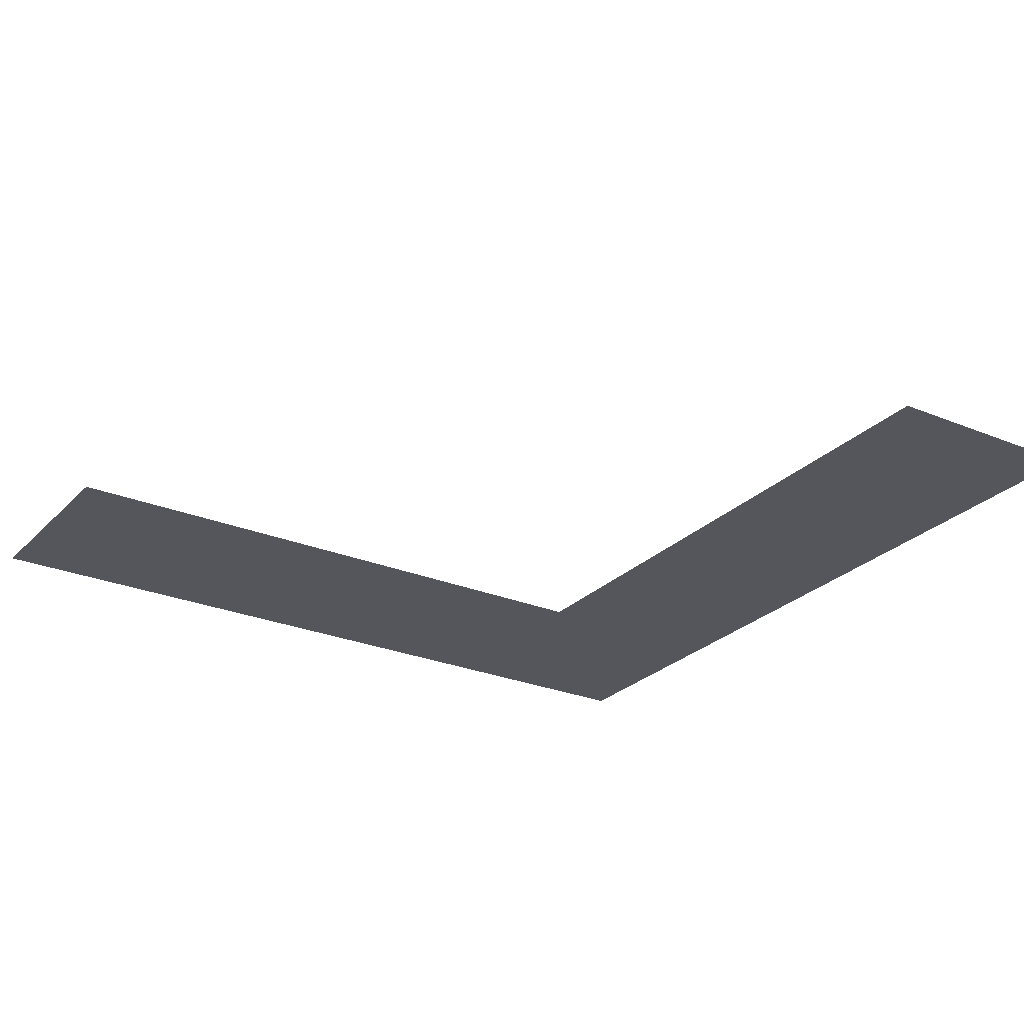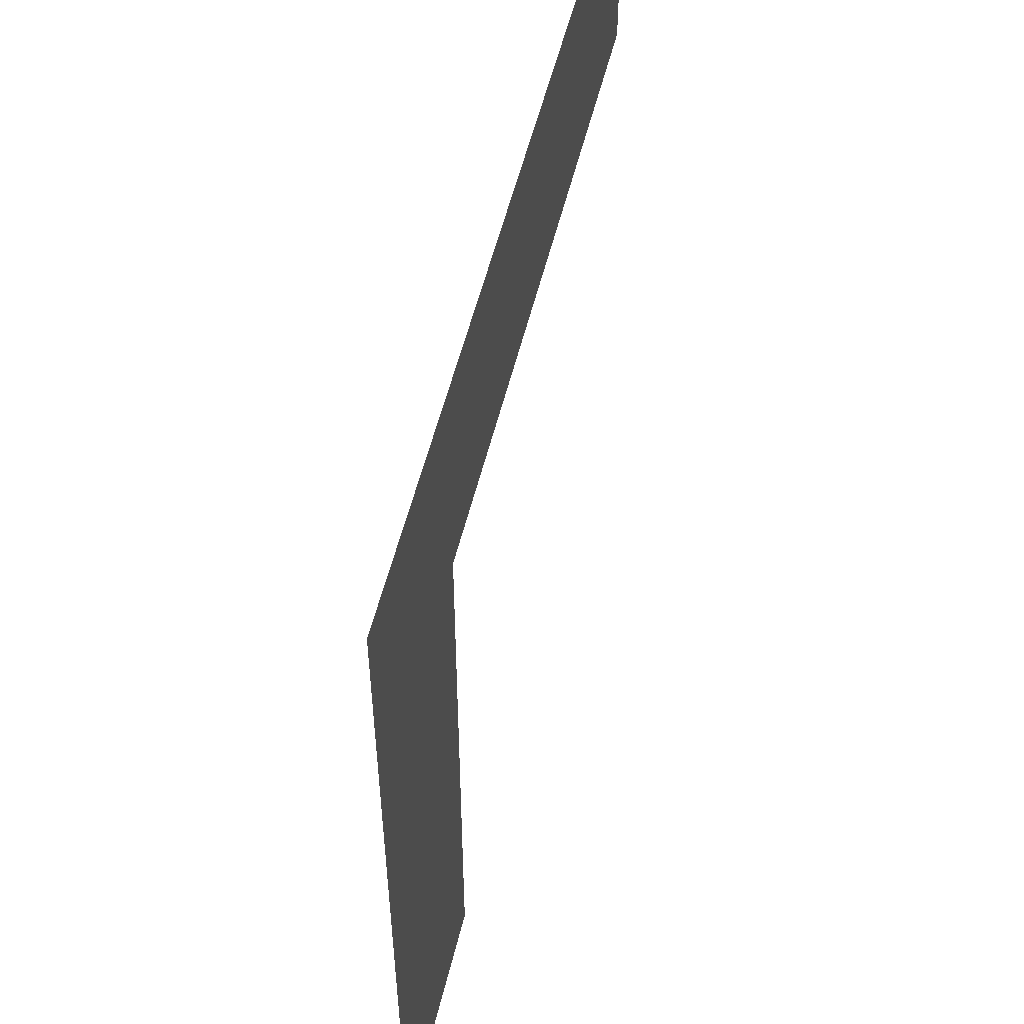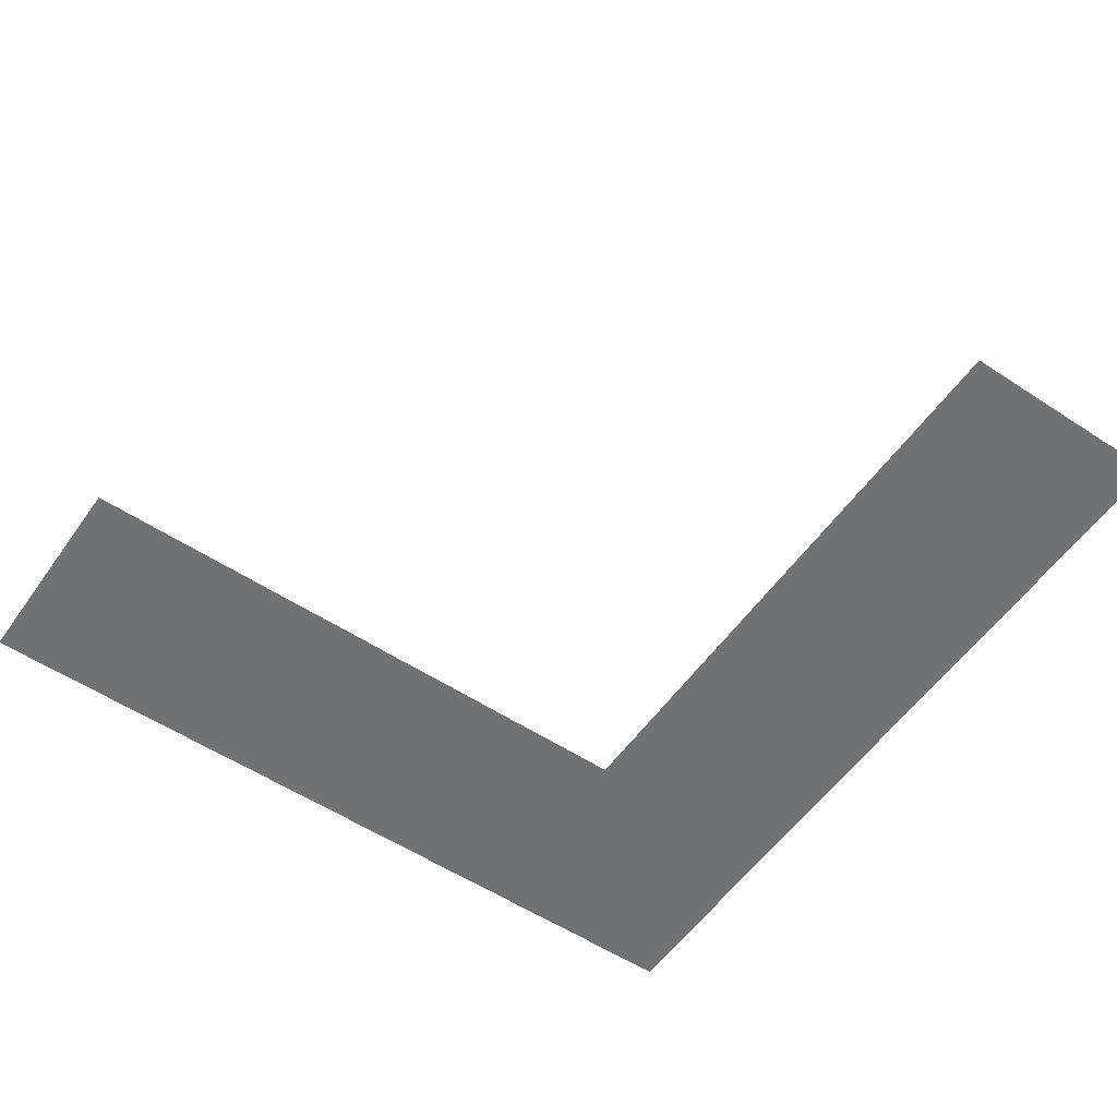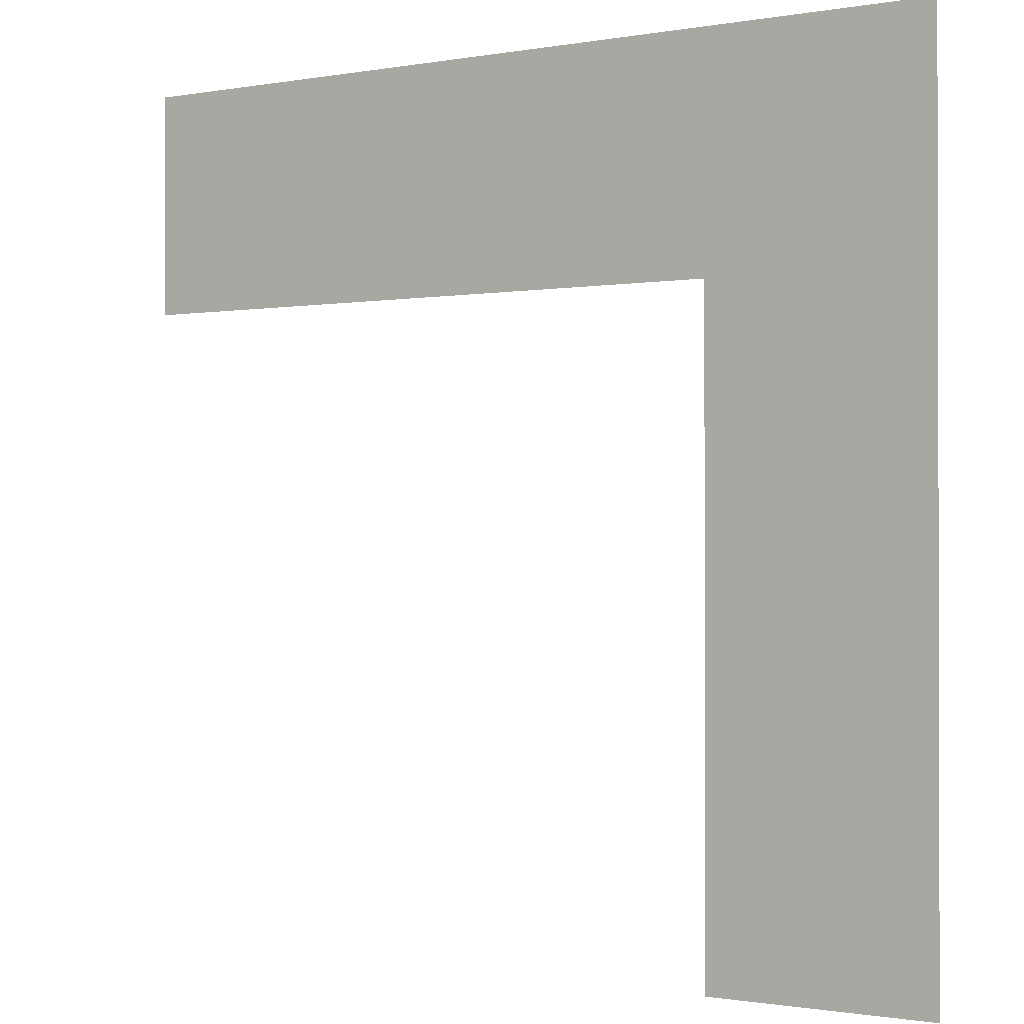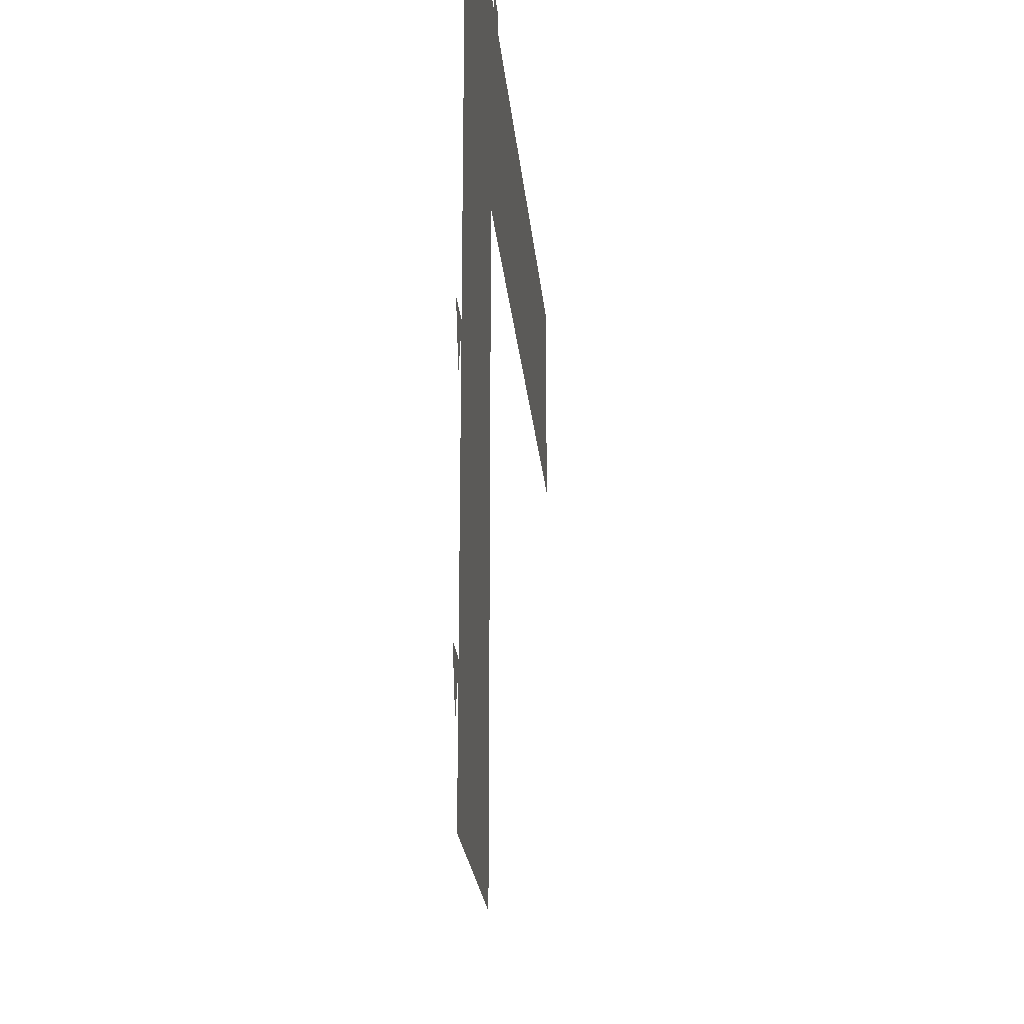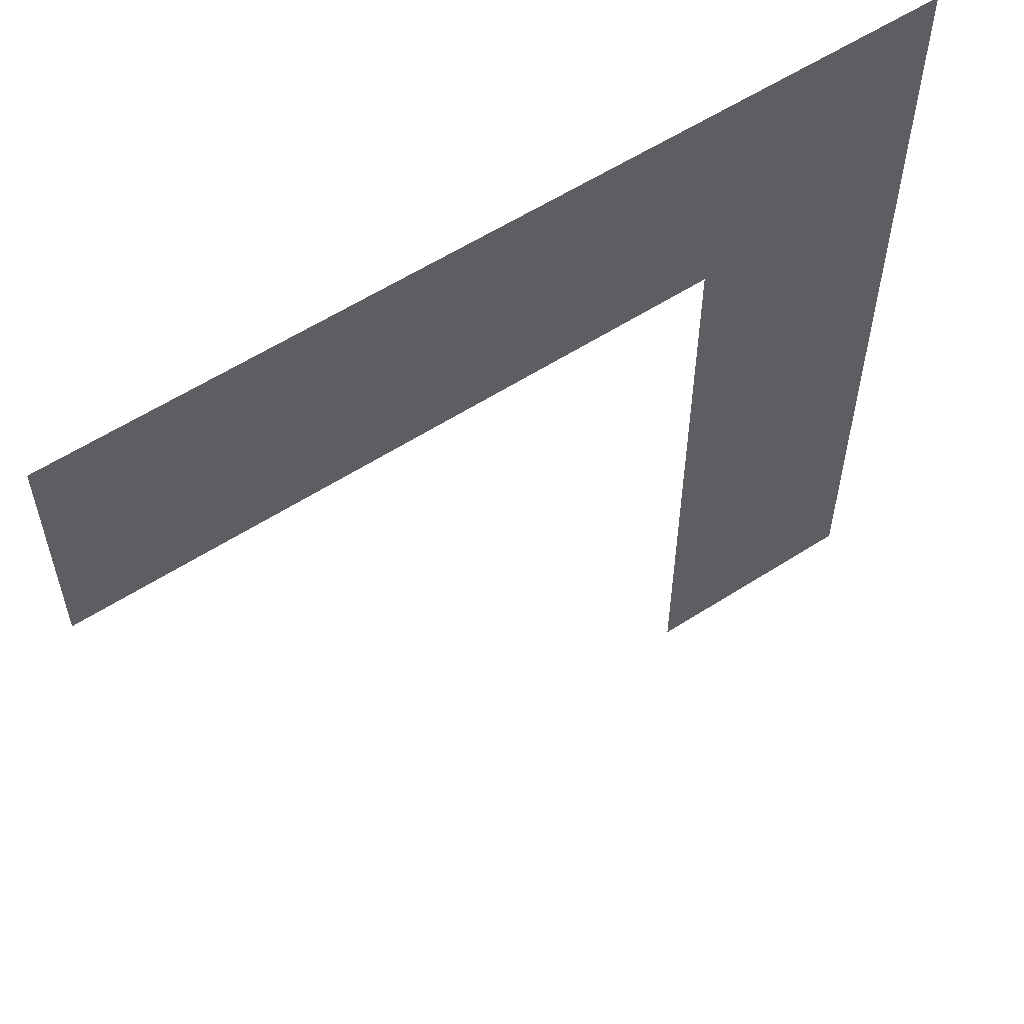
<metadata>
{"format":"obj","ext":"obj","renderer":"f3d","projection":"perspective","resolution":1024,"background":"white","views":[{"elev":-26.3,"azim":146.8,"up":"+Y"},{"elev":54.3,"azim":-76.4,"up":"+Z"},{"elev":-55.5,"azim":145.3,"up":"+Y"},{"elev":-0.8,"azim":-146.1,"up":"+Z"},{"elev":-23.1,"azim":-84.8,"up":"+Z"},{"elev":57.8,"azim":146.2,"up":"+Z"}]}
</metadata>
<code>
g _Combined_WaterVis3_0
v -0.3751 -1.073e-06 0.4999
v -0.3751 -1.073e-06 -0.5001
v 0.3749 -1.073e-06 -0.5001
v 0.3749 -1.073e-06 0.4999
v -0.07296 0.05001 0.09711
v -7.613e-05 0.05001 -0.09723
v 0.0728 0.05001 0.09711
v 1.5 -1.073e-06 1.375
v 0.5 -1.073e-06 1.375
v 0.5 -1.073e-06 0.625
v 1.5 -1.073e-06 0.625
v 1.097 0.05001 1.073
v 0.9028 0.05001 1
v 1.097 0.05001 0.9271
v 2.5 -1.073e-06 1.375
v 1.5 -1.073e-06 1.375
v 1.5 -1.073e-06 0.625
v 2.5 -1.073e-06 0.625
v 2.097 0.05001 1.073
v 1.903 0.05001 1
v 2.097 0.05001 0.9271
v -0.3751 -1.073e-06 -0.5001
v -0.3751 -1.073e-06 -1.5
v 0.3749 -1.073e-06 -1.5
v 0.3749 -1.073e-06 -0.5001
v -0.07296 0.05001 -0.9029
v -8.007e-05 0.05001 -1.097
v 0.0728 0.05001 -0.9029
v -0.375 -1.073e-06 0.875
v -0.3751 -1.073e-06 0.4999
v 0.3749 -1.073e-06 0.4999
v 0.375 -1.073e-06 0.5625
v -0.375 -1.073e-06 1.375
v 0.375 -1.073e-06 0.625
v 0.125 -1.073e-06 1.375
v 0.4375 -1.073e-06 0.625
v 0.5 -1.073e-06 1.375
v 0.5 -1.073e-06 0.625
v -0.07288 -0.05001 1.097
v 4.079e-06 -0.05001 0.9028
v 0.07288 -0.05001 1.097
g _Combined_WaterVis3_0_0
f 3 2 1
f 4 3 1
f 7 6 5
f 10 9 8
f 11 10 8
f 14 13 12
f 17 16 15
f 18 17 15
f 21 20 19
f 24 23 22
f 25 24 22
f 28 27 26
f 31 30 29
f 32 31 29
f 32 29 33
f 34 32 33
f 34 33 35
f 36 34 35
f 36 35 37
f 38 36 37
f 41 40 39

</code>
